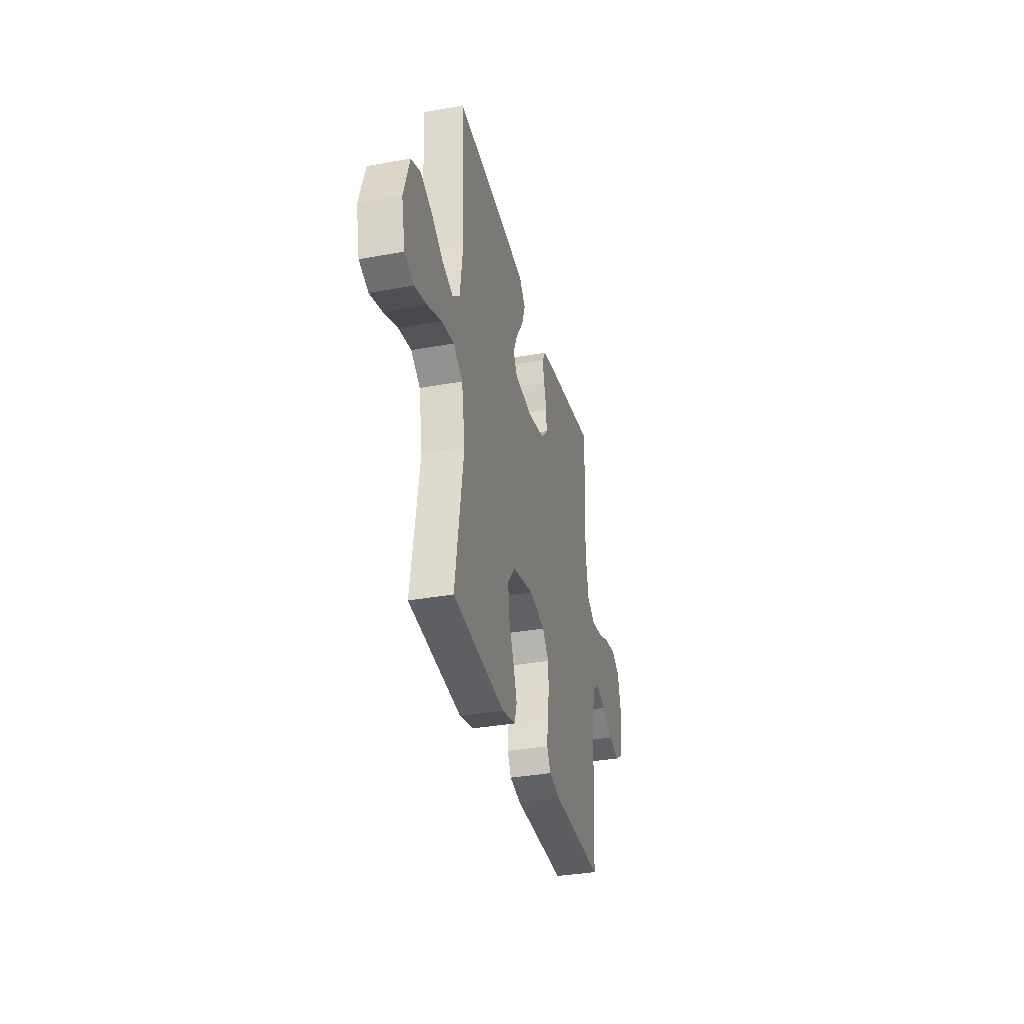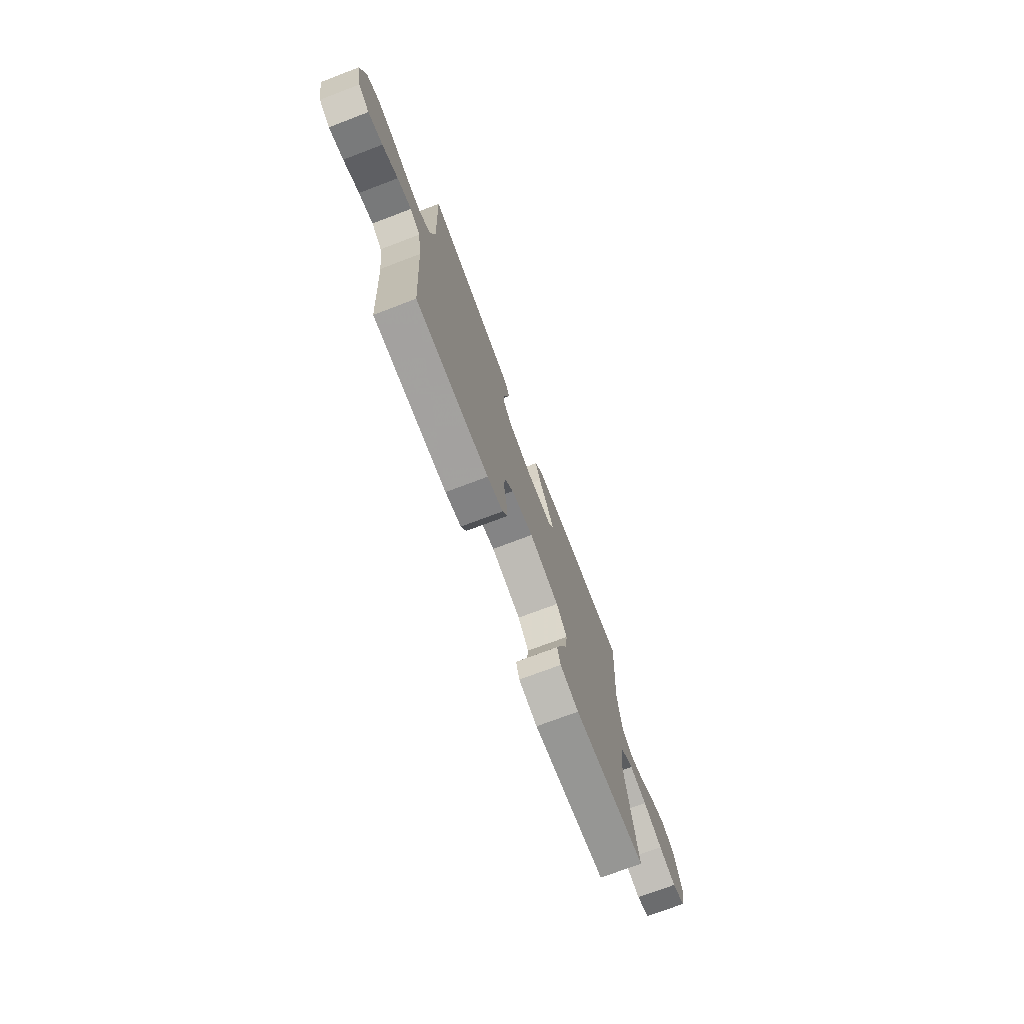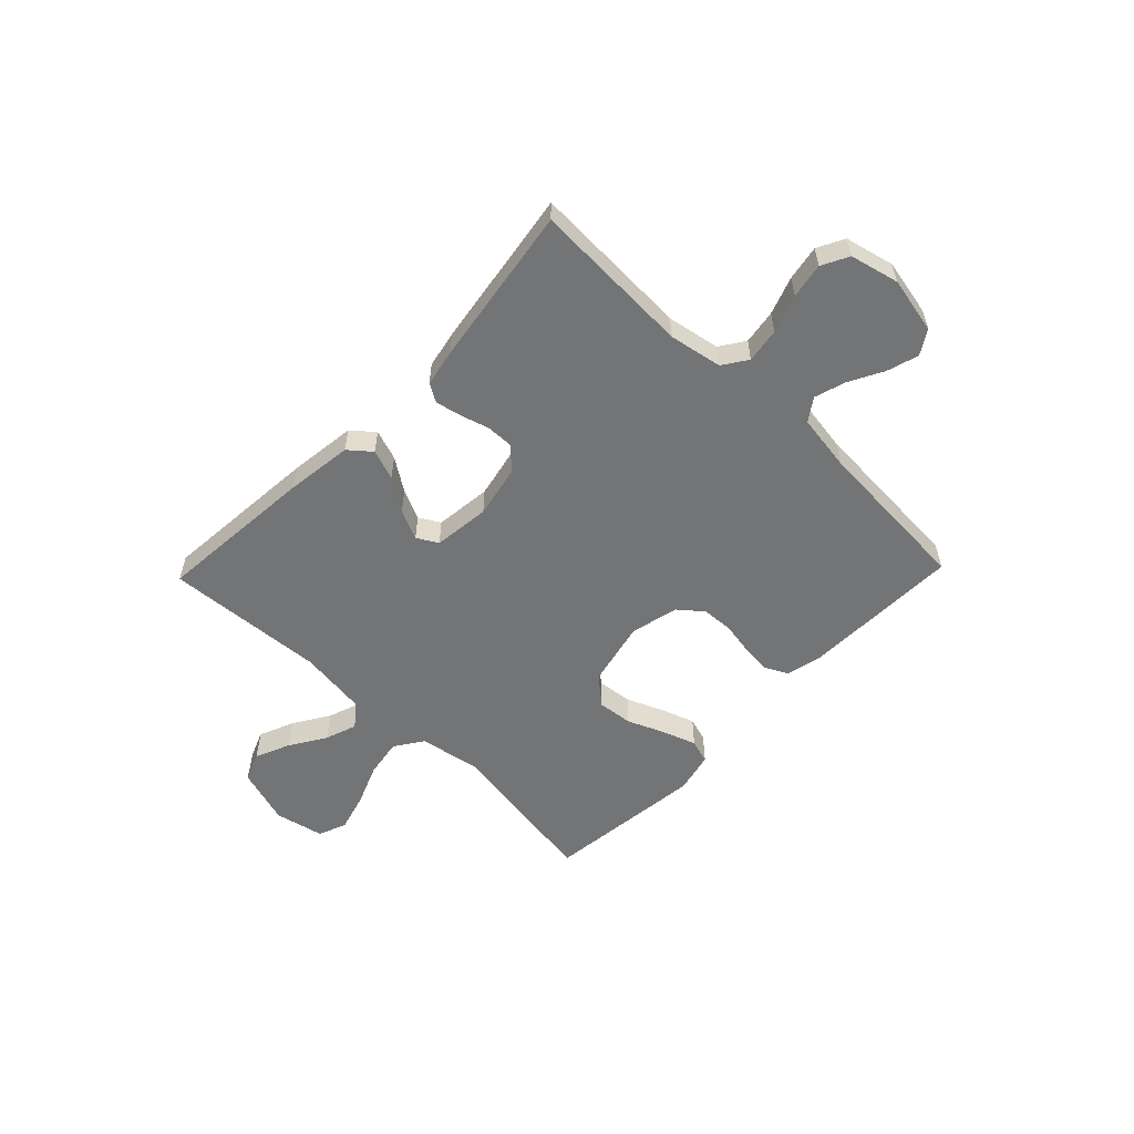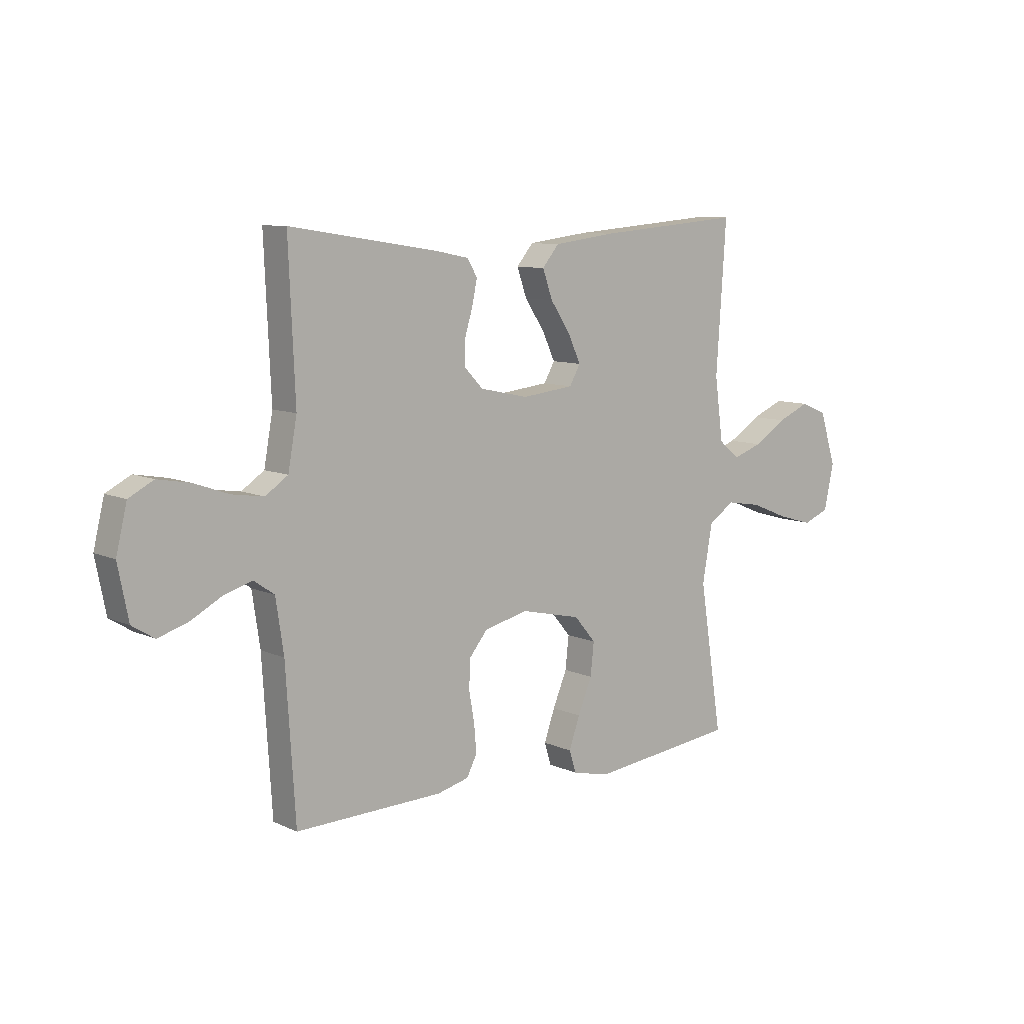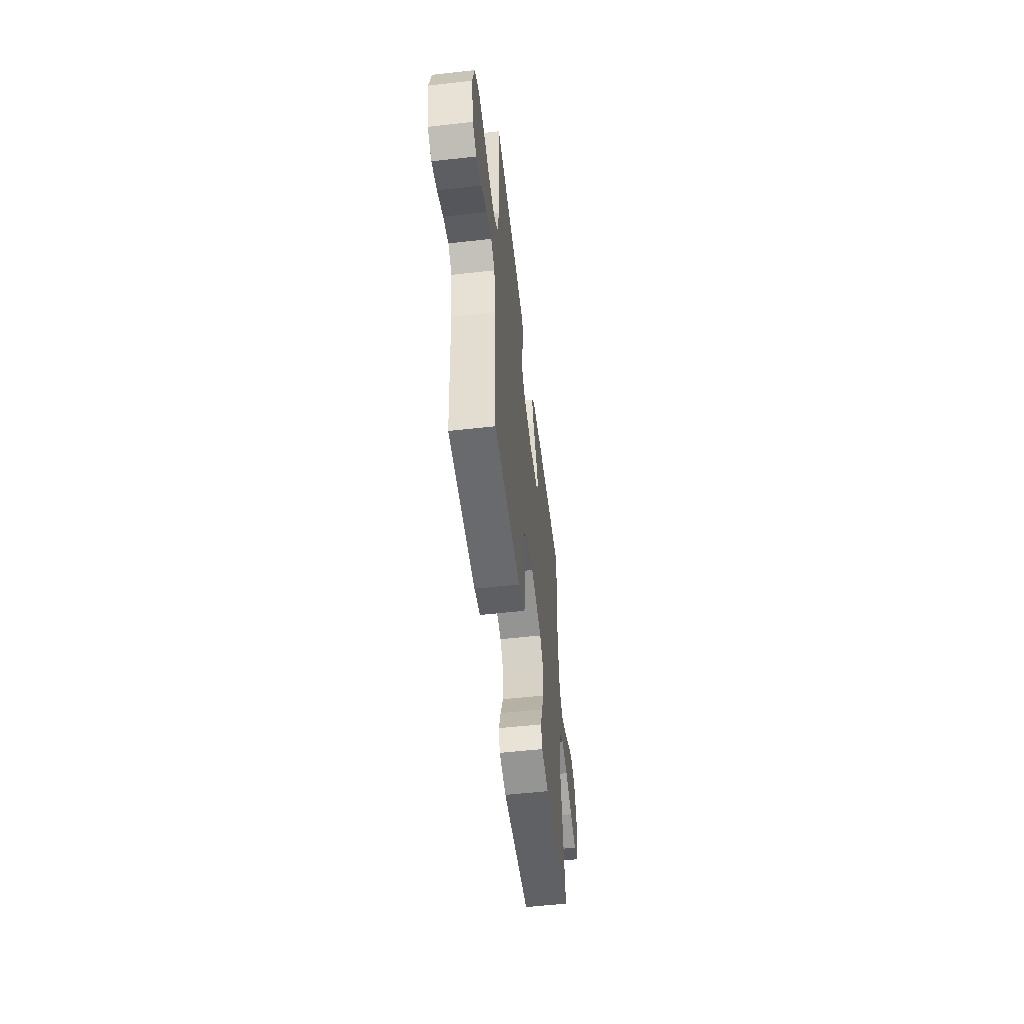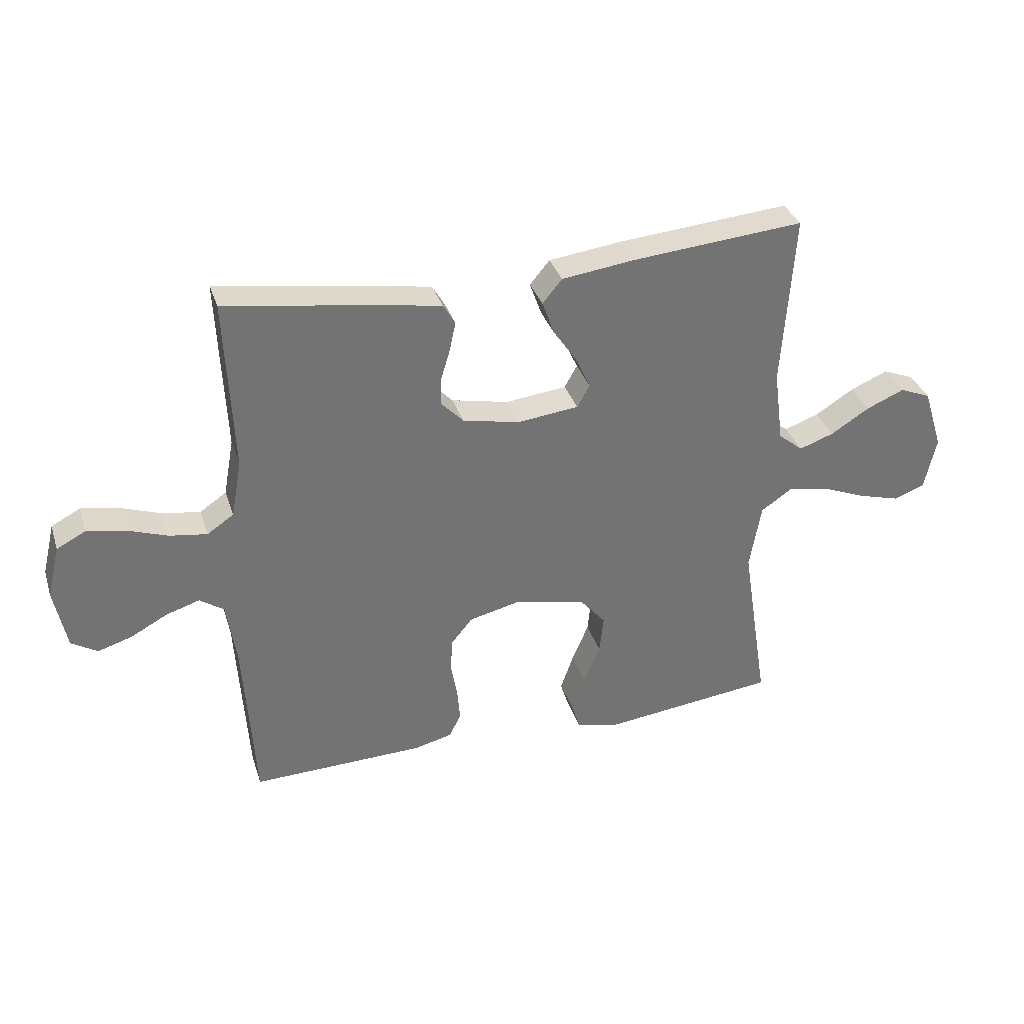
<metadata>
{"format":"obj","ext":"obj","renderer":"f3d","projection":"perspective","resolution":1024,"background":"white","views":[{"elev":-34.2,"azim":-76.2,"up":"+Z"},{"elev":-73.5,"azim":110.8,"up":"+Z"},{"elev":-56.1,"azim":46.1,"up":"+Y"},{"elev":9.2,"azim":139.8,"up":"+Z"},{"elev":-54.5,"azim":96.8,"up":"+Z"},{"elev":34.3,"azim":163.0,"up":"+Z"}]}
</metadata>
<code>
v -0.5 0.07 -0.5
v -0.453 0.07 -0.2
v -0.473 0.07 -0.085
v -0.526 0.07 -0.049
v -0.598 0.07 -0.061
v -0.677 0.07 -0.093
v -0.748 0.07 -0.113
v -0.801 0.07 -0.092
v -0.821 0.07 0
v -0.787 0.07 0.107
v -0.733 0.07 0.129
v -0.667 0.07 0.101
v -0.6 0.07 0.059
v -0.54 0.07 0.038
v -0.497 0.07 0.073
v -0.48 0.07 0.2
v -0.5 0.07 0.5
v -0.2 0.07 0.475
v -0.075 0.07 0.459
v -0.041 0.07 0.418
v -0.061 0.07 0.361
v -0.102 0.07 0.3
v -0.128 0.07 0.244
v -0.106 0.07 0.205
v 0 0.07 0.193
v 0.099 0.07 0.214
v 0.137 0.07 0.254
v 0.136 0.07 0.304
v 0.12 0.07 0.358
v 0.11 0.07 0.406
v 0.13 0.07 0.44
v 0.2 0.07 0.454
v 0.5 0.07 0.5
v 0.487 0.07 0.2
v 0.505 0.07 0.101
v 0.551 0.07 0.07
v 0.616 0.07 0.08
v 0.686 0.07 0.105
v 0.752 0.07 0.117
v 0.802 0.07 0.091
v 0.824 0.07 0
v 0.803 0.07 -0.106
v 0.758 0.07 -0.134
v 0.699 0.07 -0.116
v 0.635 0.07 -0.082
v 0.577 0.07 -0.064
v 0.535 0.07 -0.093
v 0.519 0.07 -0.2
v 0.5 0.07 -0.5
v 0.2 0.07 -0.493
v 0.135 0.07 -0.477
v 0.114 0.07 -0.436
v 0.119 0.07 -0.379
v 0.13 0.07 -0.317
v 0.127 0.07 -0.259
v 0.09 0.07 -0.214
v 0 0.07 -0.193
v -0.123 0.07 -0.221
v -0.167 0.07 -0.273
v -0.16 0.07 -0.339
v -0.131 0.07 -0.408
v -0.109 0.07 -0.471
v -0.123 0.07 -0.516
v -0.2 0.07 -0.534
v -0.5 0 -0.5
v -0.453 0 -0.2
v -0.473 0 -0.085
v -0.526 0 -0.049
v -0.598 0 -0.061
v -0.677 0 -0.093
v -0.748 0 -0.113
v -0.801 0 -0.092
v -0.821 0 0
v -0.787 0 0.107
v -0.733 0 0.129
v -0.667 0 0.101
v -0.6 0 0.059
v -0.54 0 0.038
v -0.497 0 0.073
v -0.48 0 0.2
v -0.5 0 0.5
v -0.2 0 0.475
v -0.075 0 0.459
v -0.041 0 0.418
v -0.061 0 0.361
v -0.102 0 0.3
v -0.128 0 0.244
v -0.106 0 0.205
v 0 0 0.193
v 0.099 0 0.214
v 0.137 0 0.254
v 0.136 0 0.304
v 0.12 0 0.358
v 0.11 0 0.406
v 0.13 0 0.44
v 0.2 0 0.454
v 0.5 0 0.5
v 0.487 0 0.2
v 0.505 0 0.101
v 0.551 0 0.07
v 0.616 0 0.08
v 0.686 0 0.105
v 0.752 0 0.117
v 0.802 0 0.091
v 0.824 0 0
v 0.803 0 -0.106
v 0.758 0 -0.134
v 0.699 0 -0.116
v 0.635 0 -0.082
v 0.577 0 -0.064
v 0.535 0 -0.093
v 0.519 0 -0.2
v 0.5 0 -0.5
v 0.2 0 -0.493
v 0.135 0 -0.477
v 0.114 0 -0.436
v 0.119 0 -0.379
v 0.13 0 -0.317
v 0.127 0 -0.259
v 0.09 0 -0.214
v 0 0 -0.193
v -0.123 0 -0.221
v -0.167 0 -0.273
v -0.16 0 -0.339
v -0.131 0 -0.408
v -0.109 0 -0.471
v -0.123 0 -0.516
v -0.2 0 -0.534
f 64 1 2
f 63 64 2
f 62 63 2
f 61 62 2
f 60 61 2
f 59 60 2 3
f 58 59 3 4
f 57 58 4
f 56 57 4
f 52 53 54
f 51 52 54
f 50 51 54
f 49 50 54
f 48 49 54
f 47 48 54 55
f 46 47 55 56
f 43 44 45
f 42 43 45
f 41 42 45
f 40 41 45
f 39 40 45
f 38 39 45
f 37 38 45
f 36 37 45 46
f 46 56 4
f 36 46 4
f 35 36 4
f 32 33 34
f 31 32 34
f 30 31 34
f 29 30 34
f 28 29 34
f 27 28 34 35
f 20 21 22
f 19 20 22
f 18 19 22
f 17 18 22
f 16 17 22
f 15 16 22 23
f 14 15 23 24
f 11 12 13
f 10 11 13
f 9 10 13
f 8 9 13
f 7 8 13
f 6 7 13
f 5 6 13
f 4 5 13 14
f 14 24 25
f 4 14 25
f 35 4 25
f 35 25 26
f 26 27 35
f 66 65 128
f 66 128 127
f 66 127 126
f 66 126 125
f 66 125 124
f 67 66 124 123
f 68 67 123 122
f 68 122 121
f 68 121 120
f 118 117 116
f 118 116 115
f 118 115 114
f 118 114 113
f 118 113 112
f 119 118 112 111
f 120 119 111 110
f 109 108 107
f 109 107 106
f 109 106 105
f 109 105 104
f 109 104 103
f 109 103 102
f 109 102 101
f 110 109 101 100
f 68 120 110
f 68 110 100
f 68 100 99
f 98 97 96
f 98 96 95
f 98 95 94
f 98 94 93
f 98 93 92
f 99 98 92 91
f 86 85 84
f 86 84 83
f 86 83 82
f 86 82 81
f 86 81 80
f 87 86 80 79
f 88 87 79 78
f 77 76 75
f 77 75 74
f 77 74 73
f 77 73 72
f 77 72 71
f 77 71 70
f 77 70 69
f 78 77 69 68
f 89 88 78
f 89 78 68
f 89 68 99
f 90 89 99
f 99 91 90
f 1 65 66 2
f 2 66 67 3
f 3 67 68 4
f 4 68 69 5
f 5 69 70 6
f 6 70 71 7
f 7 71 72 8
f 8 72 73 9
f 9 73 74 10
f 10 74 75 11
f 11 75 76 12
f 12 76 77 13
f 13 77 78 14
f 14 78 79 15
f 15 79 80 16
f 16 80 81 17
f 17 81 82 18
f 18 82 83 19
f 19 83 84 20
f 20 84 85 21
f 21 85 86 22
f 22 86 87 23
f 23 87 88 24
f 24 88 89 25
f 25 89 90 26
f 26 90 91 27
f 27 91 92 28
f 28 92 93 29
f 29 93 94 30
f 30 94 95 31
f 31 95 96 32
f 32 96 97 33
f 33 97 98 34
f 34 98 99 35
f 35 99 100 36
f 36 100 101 37
f 37 101 102 38
f 38 102 103 39
f 39 103 104 40
f 40 104 105 41
f 41 105 106 42
f 42 106 107 43
f 43 107 108 44
f 44 108 109 45
f 45 109 110 46
f 46 110 111 47
f 47 111 112 48
f 48 112 113 49
f 49 113 114 50
f 50 114 115 51
f 51 115 116 52
f 52 116 117 53
f 53 117 118 54
f 54 118 119 55
f 55 119 120 56
f 56 120 121 57
f 57 121 122 58
f 58 122 123 59
f 59 123 124 60
f 60 124 125 61
f 61 125 126 62
f 62 126 127 63
f 63 127 128 64
f 64 128 65 1

</code>
